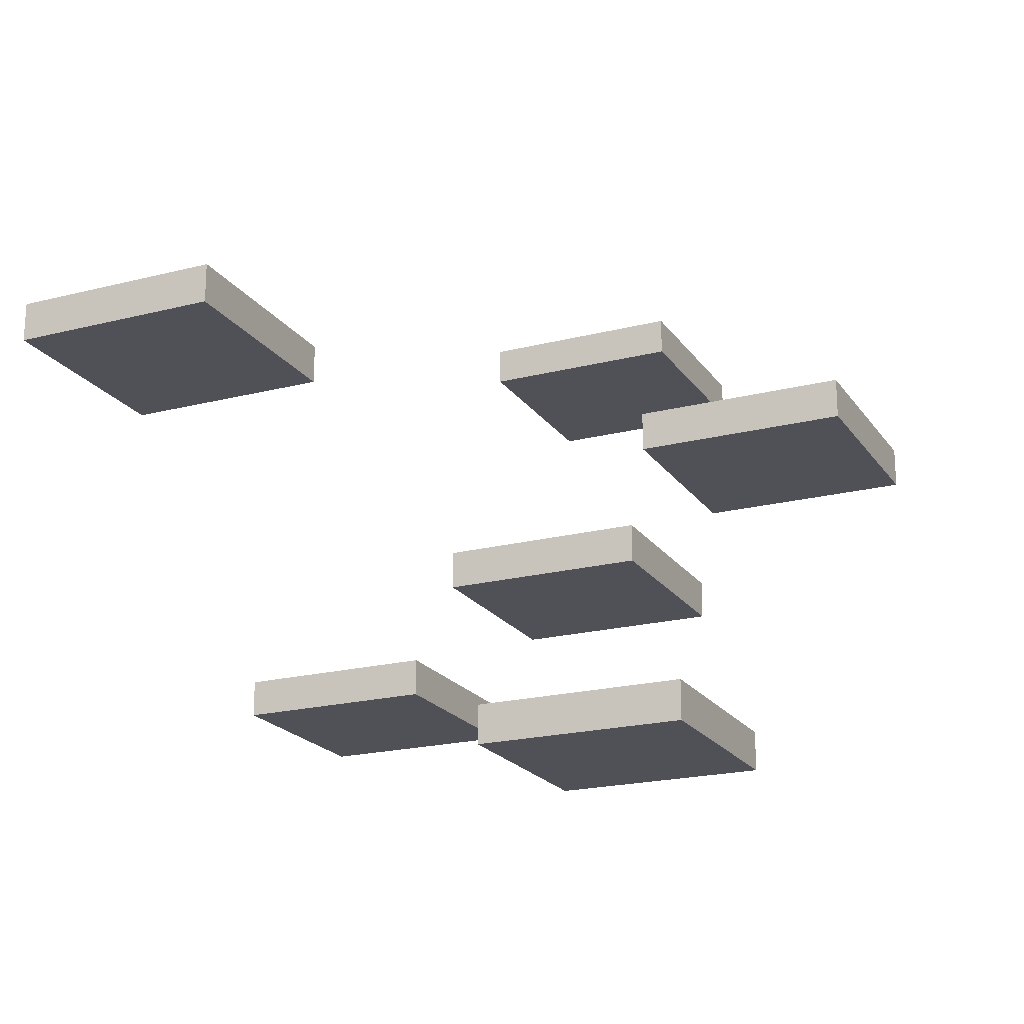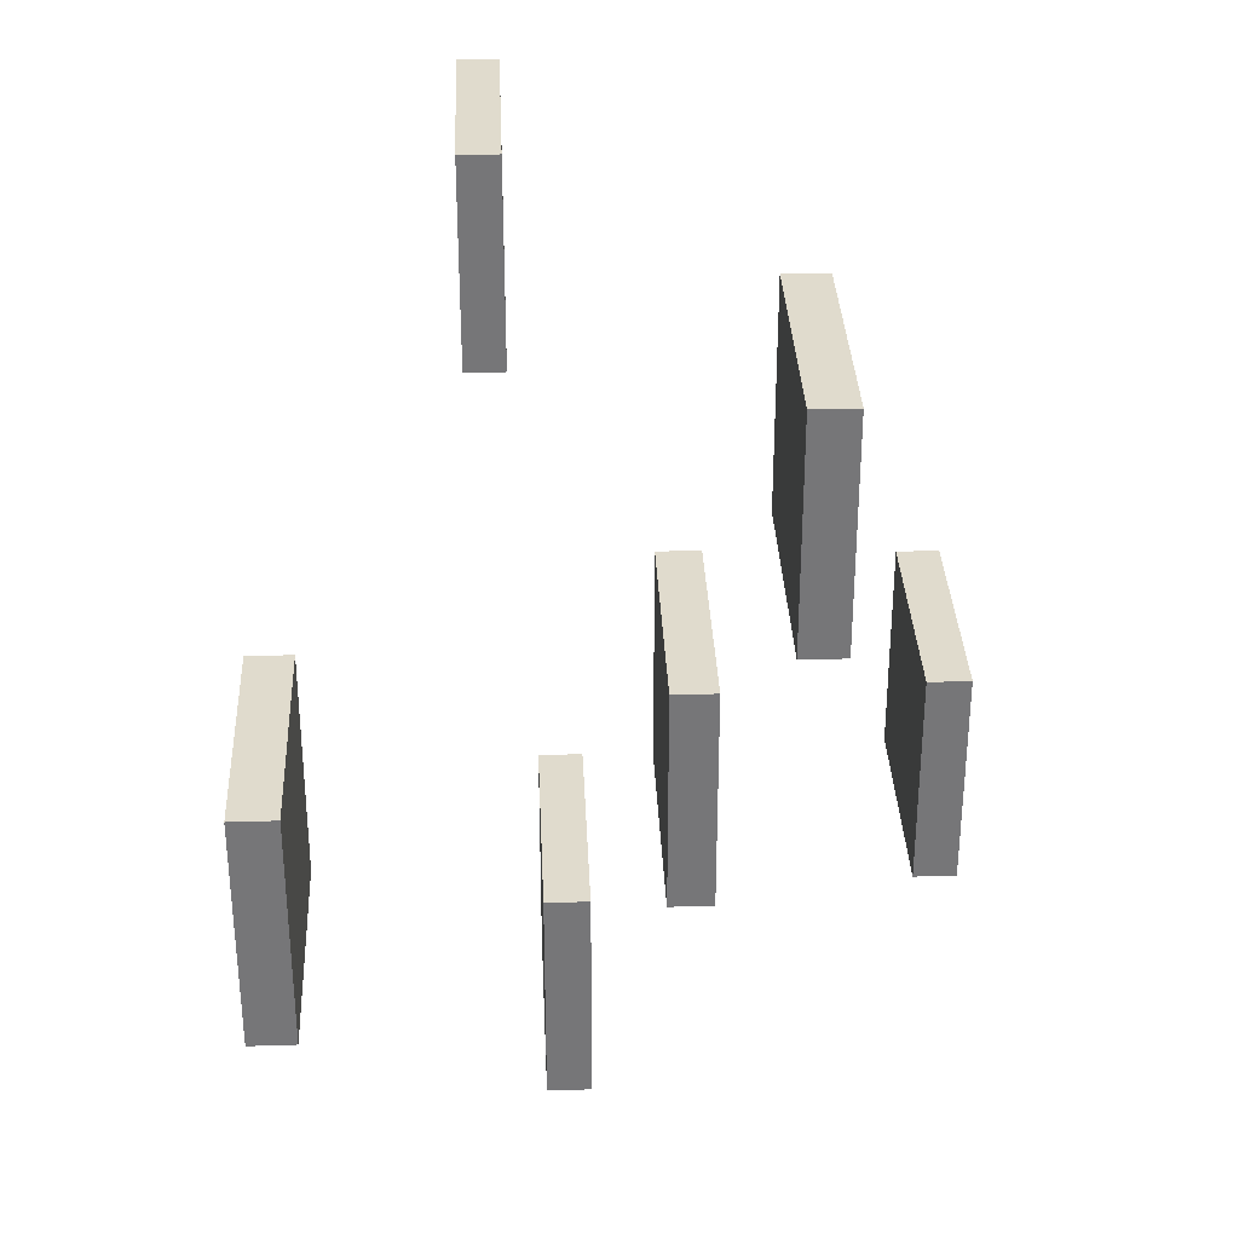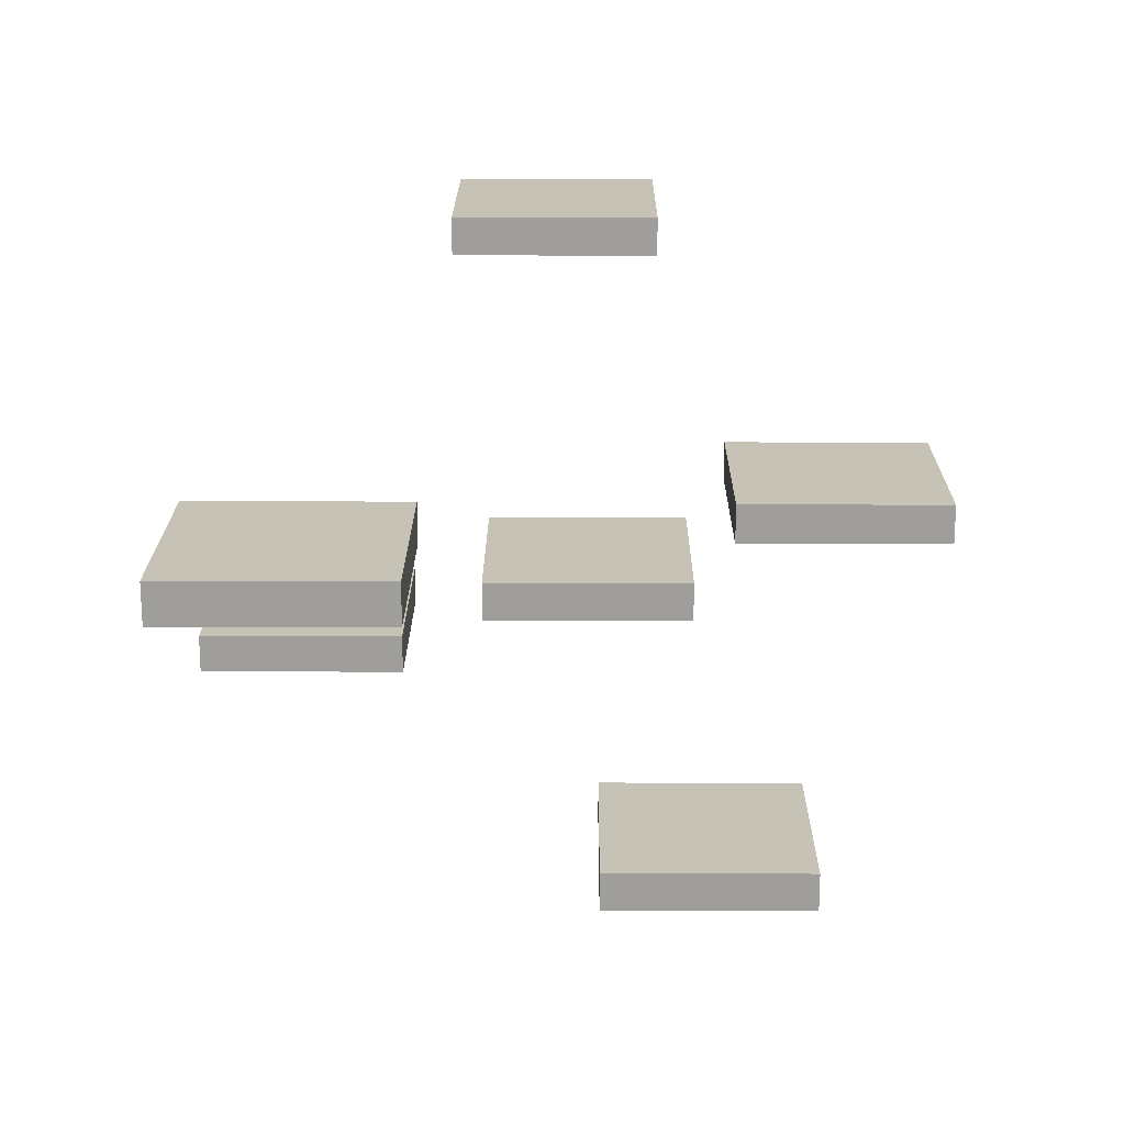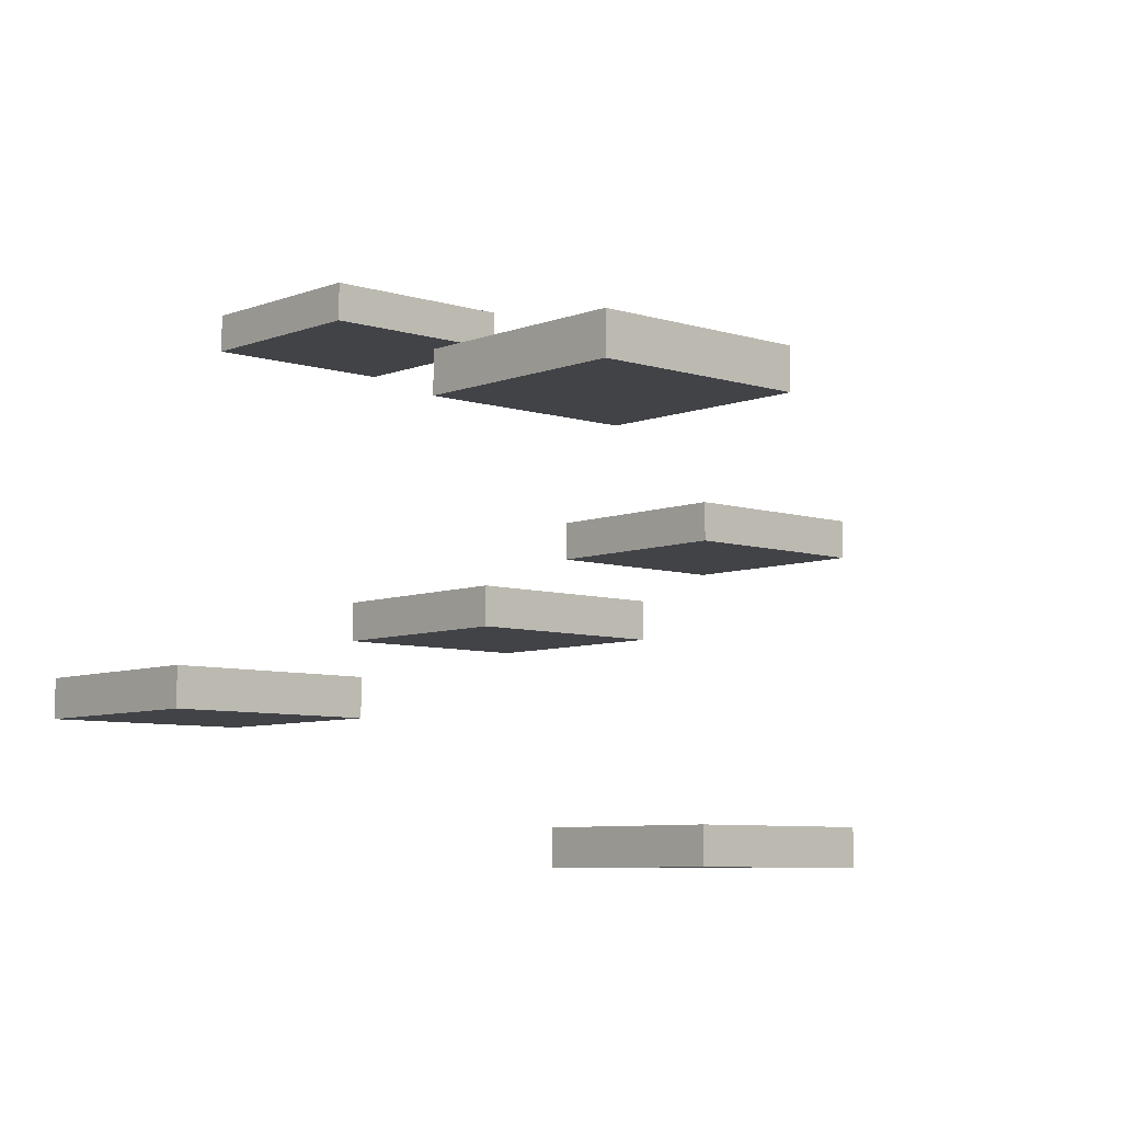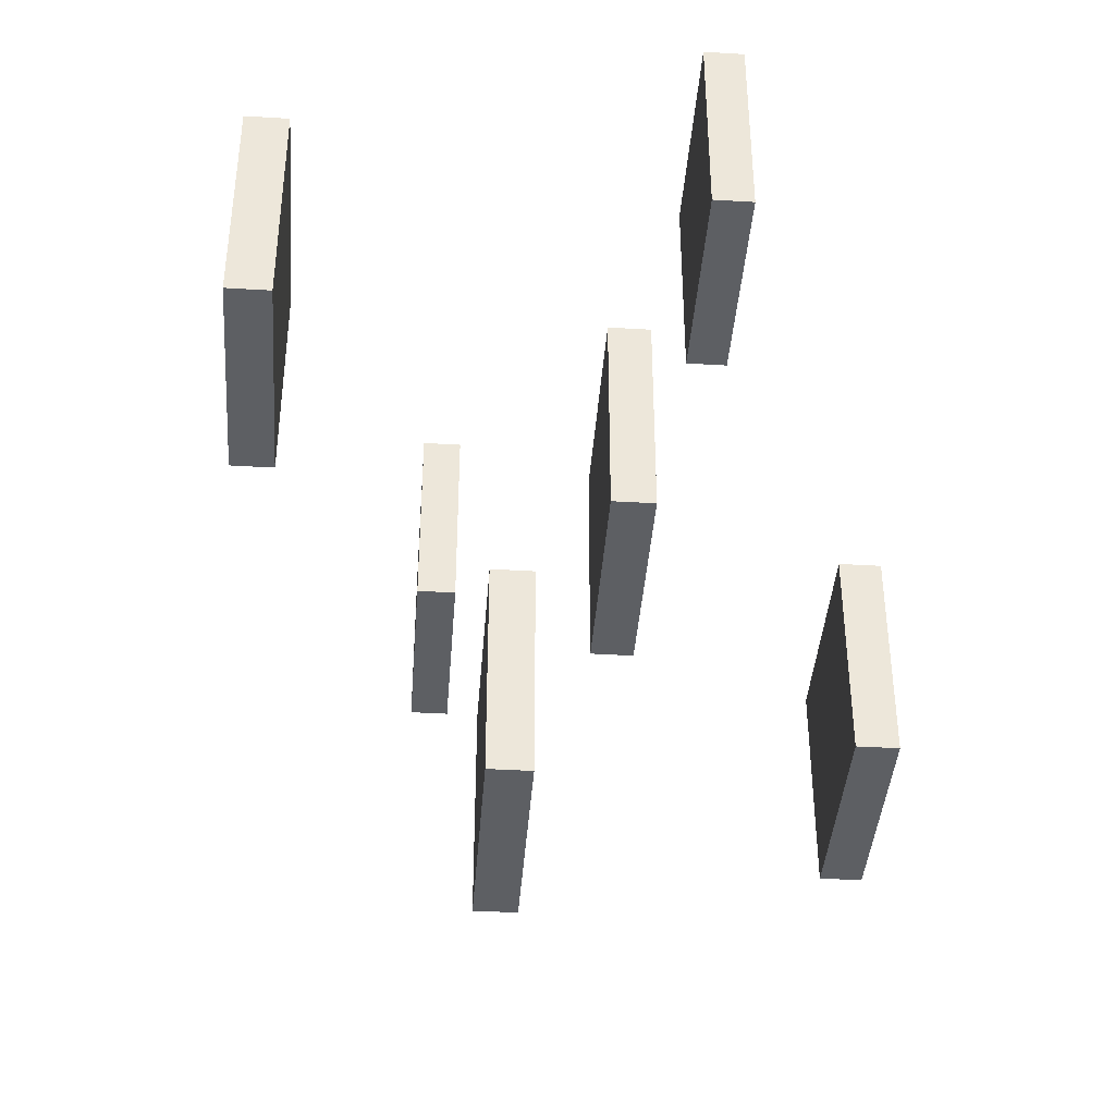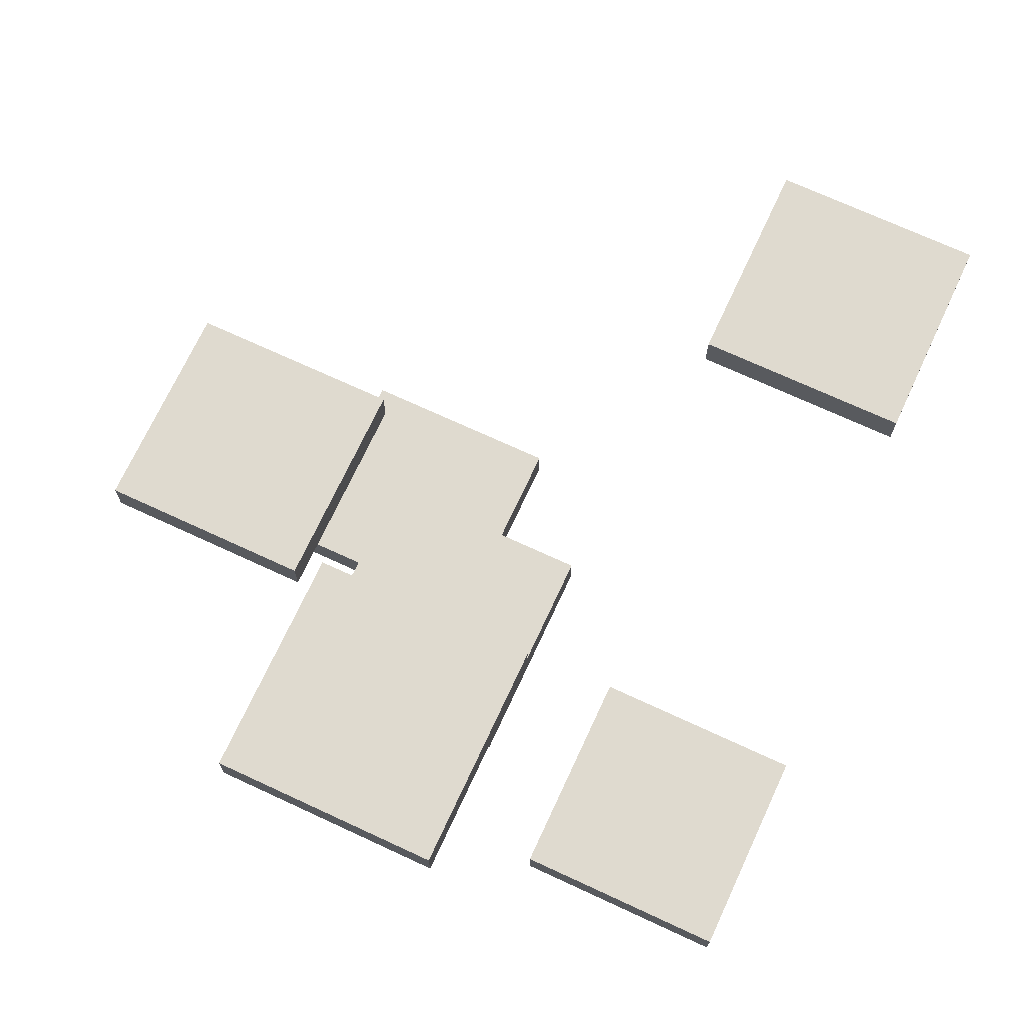
<metadata>
{"format":"obj","ext":"obj","renderer":"f3d","projection":"perspective","resolution":1024,"background":"white","views":[{"elev":-20.5,"azim":114.9,"up":"+Y"},{"elev":33.3,"azim":-92.5,"up":"+Z"},{"elev":19.2,"azim":90.4,"up":"+Y"},{"elev":-7.1,"azim":47.8,"up":"+Y"},{"elev":-40.4,"azim":-94.2,"up":"+Z"},{"elev":70.9,"azim":-65.1,"up":"+Y"}]}
</metadata>
<code>
o Cube.006
v 1 -1 -1
v 1 -1 1
v -1 -1 1
v -1 -1 -1
v 1 -0.6238 -1
v -1 -0.6238 -1
v -1 -0.6238 1
v 1 -0.6238 1
f 2 4 1
f 5 7 8
f 5 2 1
f 8 3 2
f 7 4 3
f 1 6 5
f 2 3 4
f 5 6 7
f 5 8 2
f 8 7 3
f 7 6 4
f 1 4 6
o Cube.001
v 1.518 -0.04974 -3.343
v 1.518 -0.04974 -1.343
v -0.4822 -0.04974 -1.343
v -0.4822 -0.04974 -3.343
v 1.518 0.3265 -3.343
v -0.4822 0.3265 -3.343
v -0.4822 0.3265 -1.343
v 1.518 0.3265 -1.343
f 10 12 9
f 14 16 13
f 13 10 9
f 16 11 10
f 15 12 11
f 9 14 13
f 10 11 12
f 14 15 16
f 13 16 10
f 16 15 11
f 15 14 12
f 9 12 14
o Cube.004
v -0.8404 2.113 -0.6706
v -0.8404 2.113 1.329
v -2.84 2.113 1.329
v -2.84 2.113 -0.6706
v -0.8404 2.489 -0.6706
v -2.84 2.489 -0.6706
v -2.84 2.489 1.329
v -0.8404 2.489 1.329
f 18 20 17
f 22 24 21
f 21 18 17
f 24 19 18
f 23 20 19
f 17 22 21
f 18 19 20
f 22 23 24
f 21 24 18
f 24 23 19
f 23 22 20
f 17 20 22
o Cube.002
v 2.683 -3.192 -2.109
v 2.683 -3.192 -0.1094
v 0.6834 -3.192 -0.1094
v 0.6834 -3.192 -2.109
v 2.683 -2.816 -2.109
v 0.6834 -2.816 -2.109
v 0.6834 -2.816 -0.1094
v 2.683 -2.816 -0.1094
f 26 28 25
f 29 31 32
f 29 26 25
f 32 27 26
f 31 28 27
f 25 30 29
f 26 27 28
f 29 30 31
f 29 32 26
f 32 31 27
f 31 30 28
f 25 28 30
o Cube.003
v 0.2111 -1.84 1.821
v 0.2111 -1.84 3.821
v -1.789 -1.84 3.821
v -1.789 -1.84 1.821
v 0.2111 -1.463 1.821
v -1.789 -1.463 1.821
v -1.789 -1.463 3.821
v 0.2111 -1.463 3.821
f 34 36 33
f 37 39 40
f 37 34 33
f 40 35 34
f 39 36 35
f 37 36 38
f 34 35 36
f 37 38 39
f 37 40 34
f 40 39 35
f 39 38 36
f 37 33 36
o Cube.005
v 5.213 0.5166 1.446
v 5.213 0.5166 3.446
v 3.213 0.5166 3.446
v 3.213 0.5166 1.446
v 5.213 0.8928 1.446
v 3.213 0.8928 1.446
v 3.213 0.8928 3.446
v 5.213 0.8928 3.446
f 41 43 44
f 46 48 45
f 45 42 41
f 48 43 42
f 43 46 44
f 41 46 45
f 41 42 43
f 46 47 48
f 45 48 42
f 48 47 43
f 43 47 46
f 41 44 46

</code>
